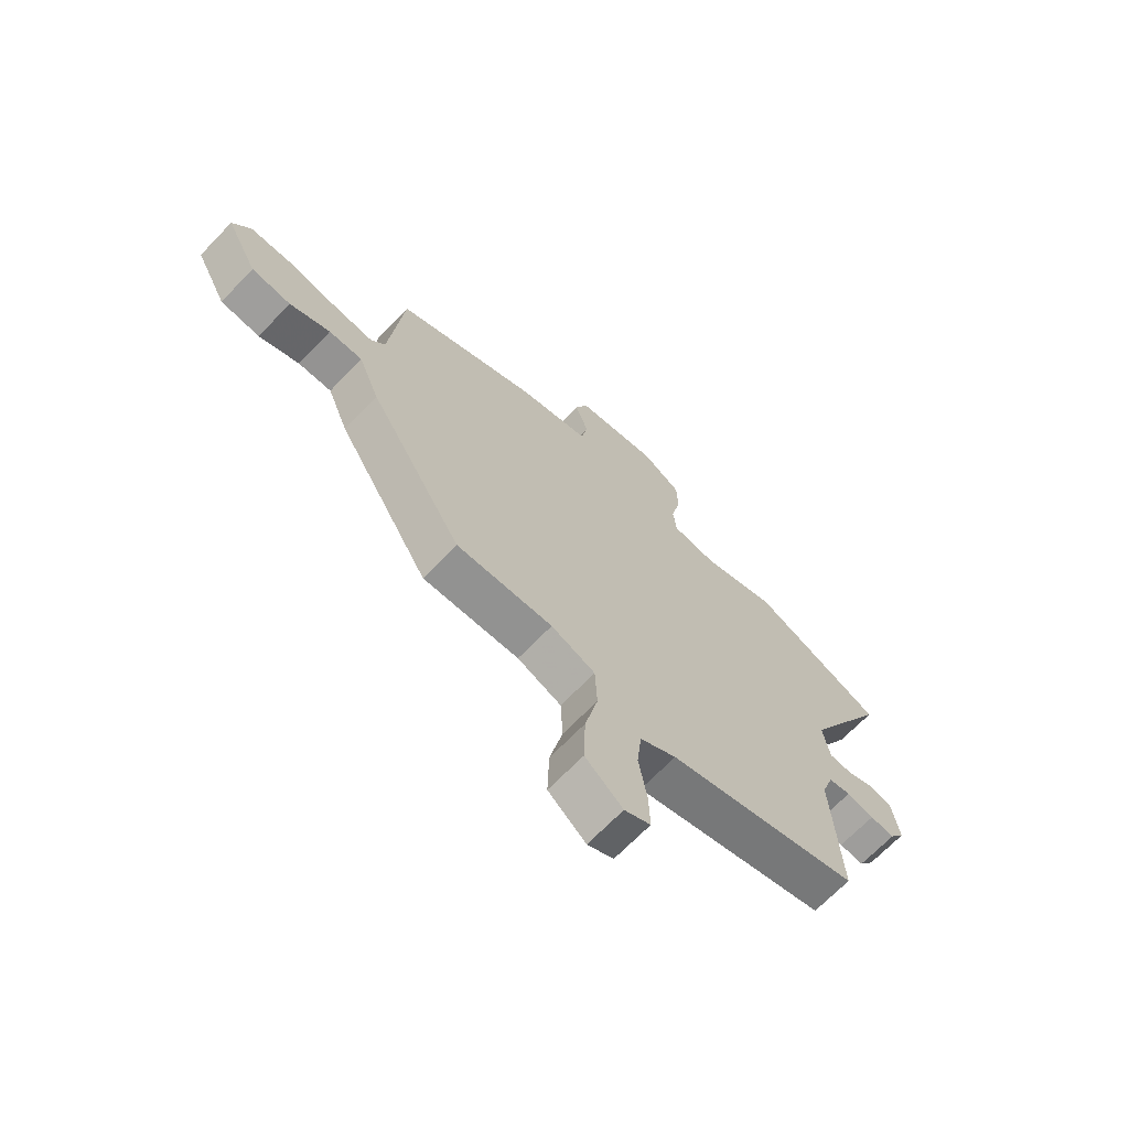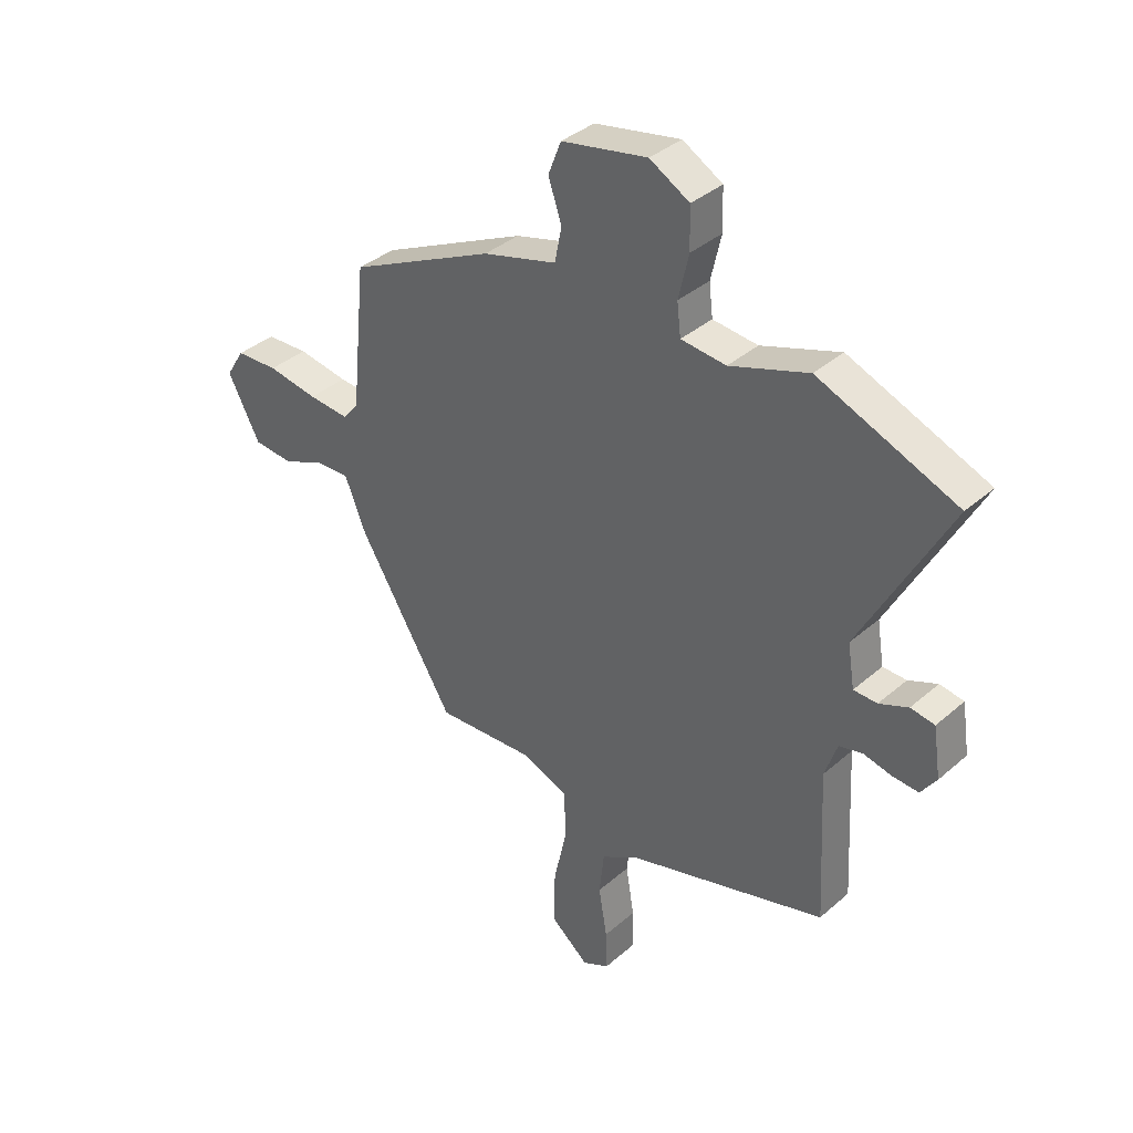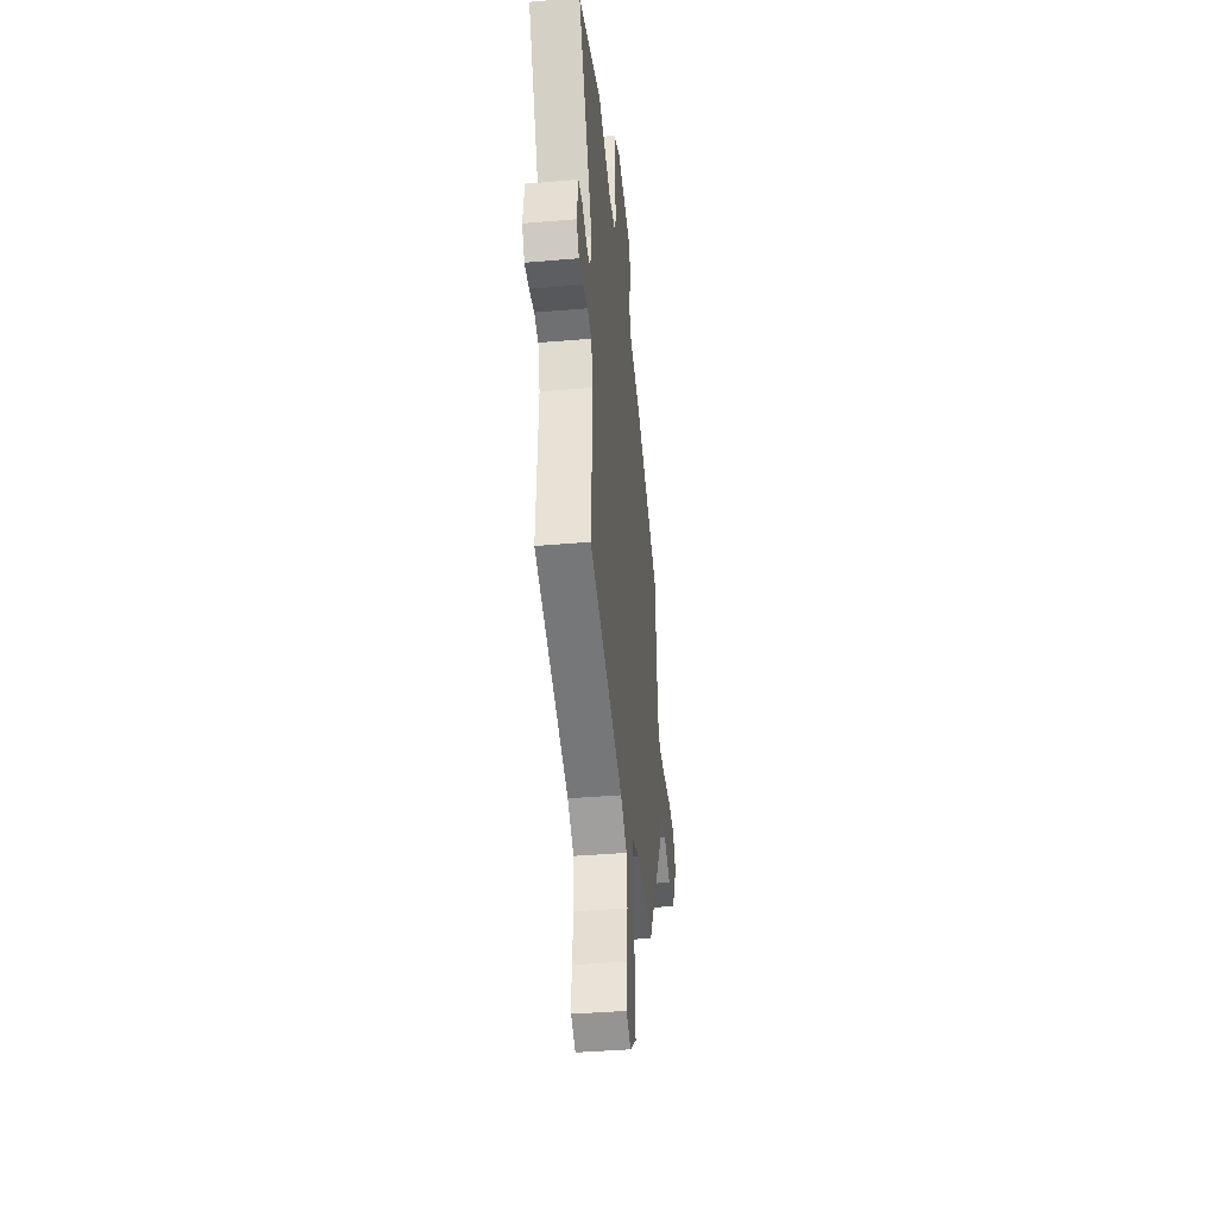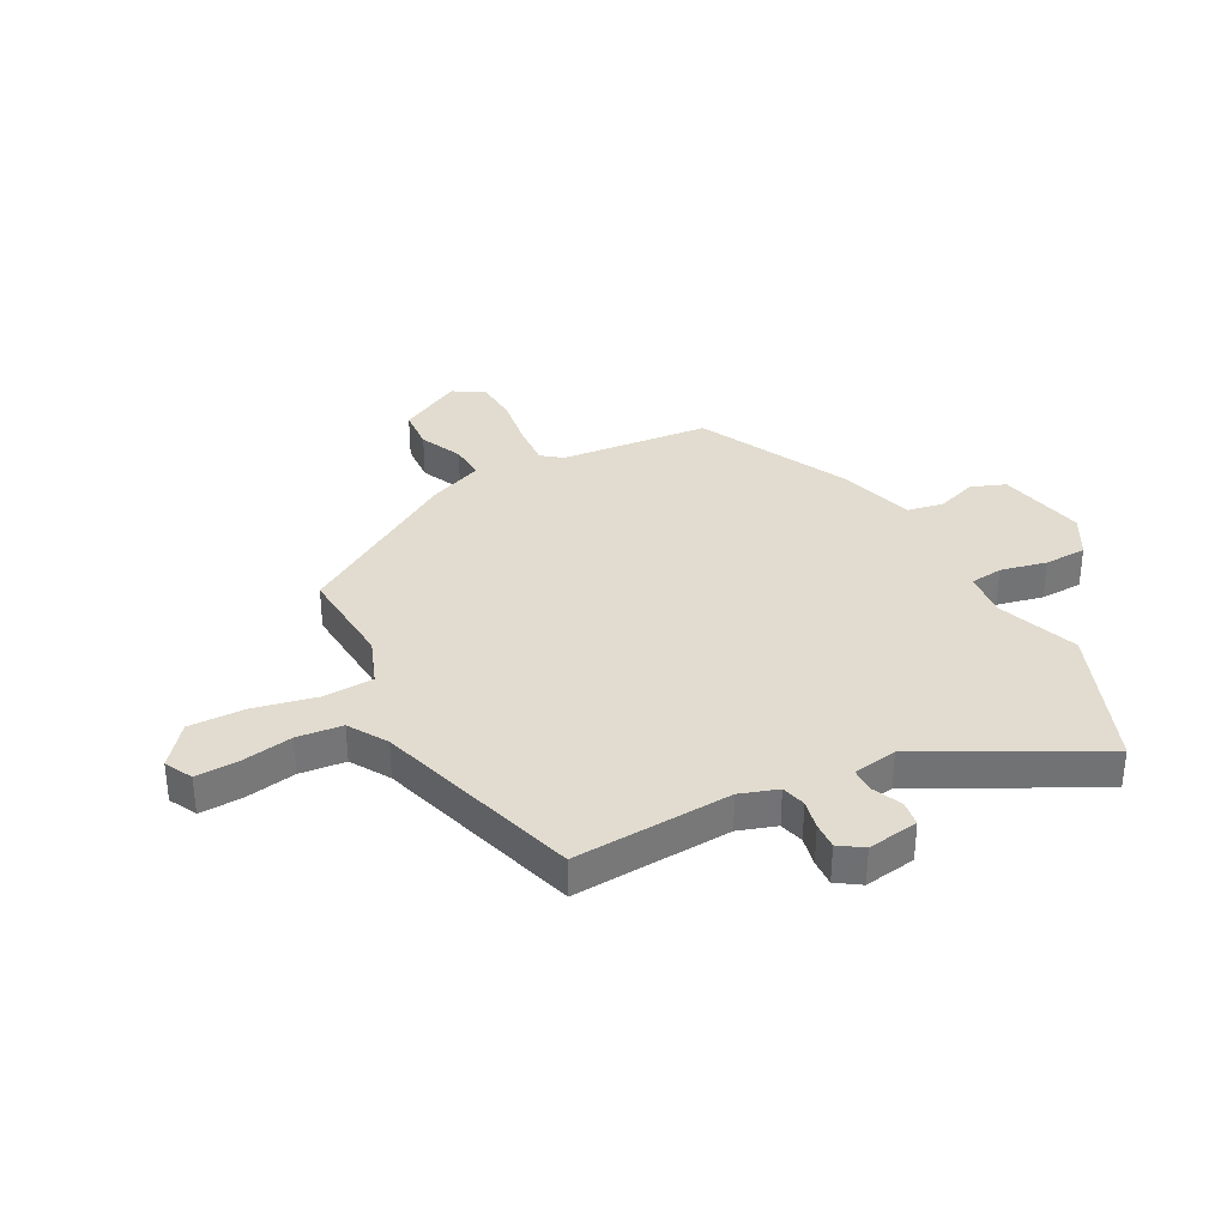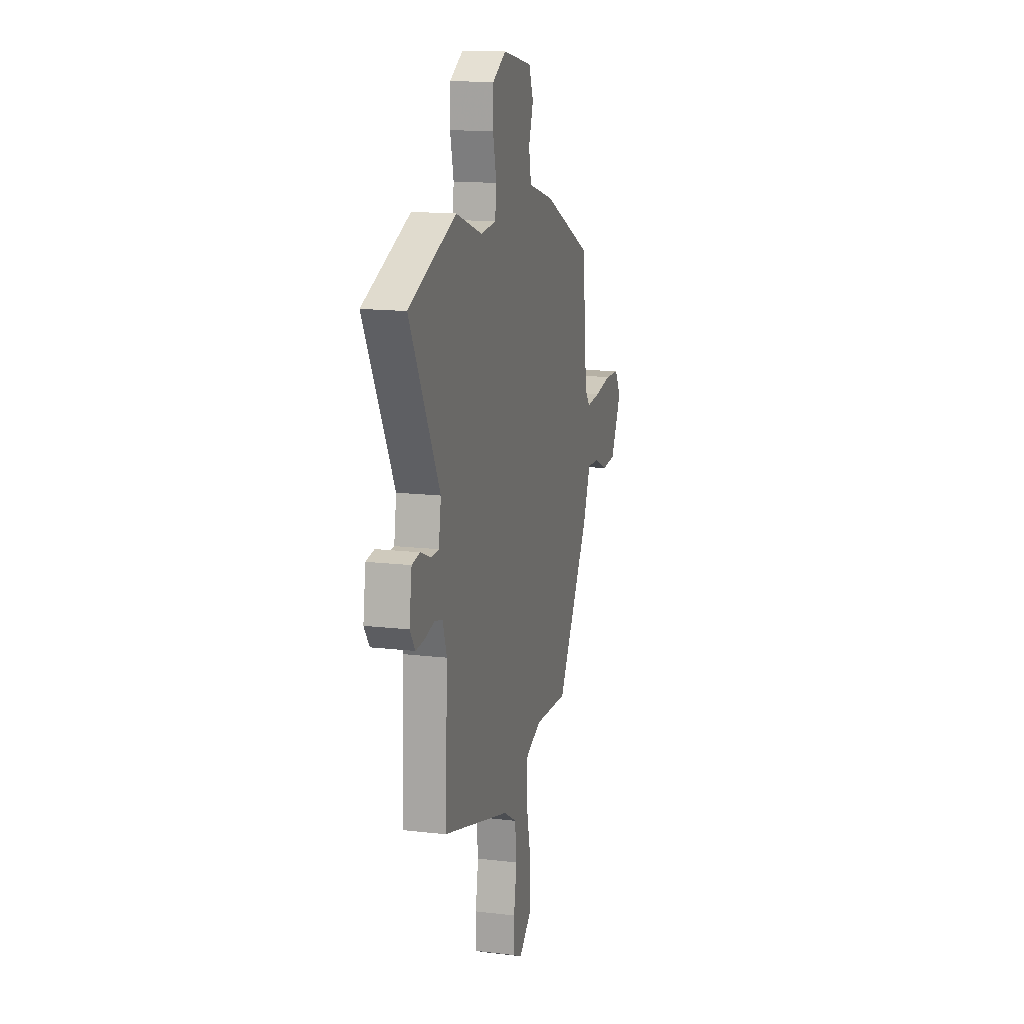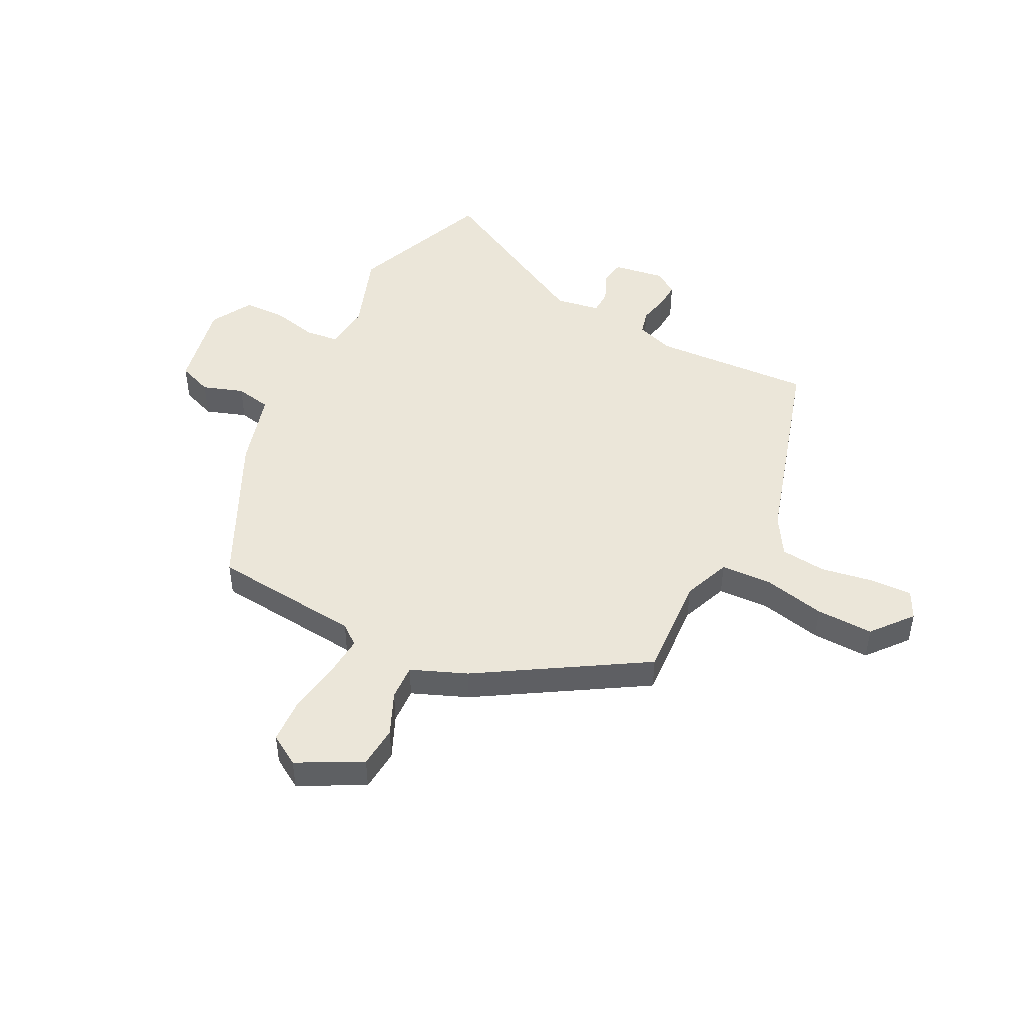
<metadata>
{"format":"obj","ext":"obj","renderer":"f3d","projection":"perspective","resolution":1024,"background":"white","views":[{"elev":-68.4,"azim":136.1,"up":"+Z"},{"elev":37.1,"azim":-138.0,"up":"+Z"},{"elev":-41.0,"azim":-84.1,"up":"+Z"},{"elev":34.5,"azim":-118.4,"up":"+Y"},{"elev":14.8,"azim":-75.7,"up":"+Z"},{"elev":47.2,"azim":116.9,"up":"+Y"}]}
</metadata>
<code>
v -0.489 0.07 -0.423
v -0.474 0.07 -0.138
v -0.497 0.07 -0.07
v -0.541 0.07 -0.059
v -0.594 0.07 -0.071
v -0.642 0.07 -0.074
v -0.671 0.07 -0.032
v -0.657 0.07 0.061
v -0.612 0.07 0.068
v -0.558 0.07 0.045
v -0.514 0.07 0.046
v -0.501 0.07 0.126
v -0.665 0.07 0.434
v -0.407 0.07 0.537
v -0.261 0.07 0.486
v -0.177 0.07 0.494
v -0.17 0.07 0.554
v -0.189 0.07 0.637
v -0.187 0.07 0.713
v -0.113 0.07 0.755
v 0.047 0.07 0.723
v 0.071 0.07 0.661
v 0.046 0.07 0.588
v 0.059 0.07 0.523
v 0.197 0.07 0.484
v 0.468 0.07 0.353
v 0.495 0.07 0.084
v 0.523 0.07 0.048
v 0.6 0.07 0.054
v 0.694 0.07 0.069
v 0.773 0.07 0.065
v 0.807 0.07 0.01
v 0.747 0.07 -0.104
v 0.672 0.07 -0.11
v 0.595 0.07 -0.076
v 0.531 0.07 -0.073
v 0.491 0.07 -0.172
v 0.312 0.07 -0.464
v 0.127 0.07 -0.453
v 0.042 0.07 -0.486
v 0.038 0.07 -0.576
v 0.063 0.07 -0.688
v 0.066 0.07 -0.791
v -0.006 0.07 -0.85
v -0.056 0.07 -0.825
v -0.054 0.07 -0.75
v -0.038 0.07 -0.656
v -0.047 0.07 -0.574
v -0.117 0.07 -0.532
v -0.489 0 -0.423
v -0.474 0 -0.138
v -0.497 0 -0.07
v -0.541 0 -0.059
v -0.594 0 -0.071
v -0.642 0 -0.074
v -0.671 0 -0.032
v -0.657 0 0.061
v -0.612 0 0.068
v -0.558 0 0.045
v -0.514 0 0.046
v -0.501 0 0.126
v -0.665 0 0.434
v -0.407 0 0.537
v -0.261 0 0.486
v -0.177 0 0.494
v -0.17 0 0.554
v -0.189 0 0.637
v -0.187 0 0.713
v -0.113 0 0.755
v 0.047 0 0.723
v 0.071 0 0.661
v 0.046 0 0.588
v 0.059 0 0.523
v 0.197 0 0.484
v 0.468 0 0.353
v 0.495 0 0.084
v 0.523 0 0.048
v 0.6 0 0.054
v 0.694 0 0.069
v 0.773 0 0.065
v 0.807 0 0.01
v 0.747 0 -0.104
v 0.672 0 -0.11
v 0.595 0 -0.076
v 0.531 0 -0.073
v 0.491 0 -0.172
v 0.312 0 -0.464
v 0.127 0 -0.453
v 0.042 0 -0.486
v 0.038 0 -0.576
v 0.063 0 -0.688
v 0.066 0 -0.791
v -0.006 0 -0.85
v -0.056 0 -0.825
v -0.054 0 -0.75
v -0.038 0 -0.656
v -0.047 0 -0.574
v -0.117 0 -0.532
f 45 46 47
f 44 45 47
f 43 44 47
f 42 43 47
f 41 42 47
f 40 41 47 48
f 36 37 38 39
f 36 39 40
f 33 34 35
f 32 33 35
f 31 32 35
f 30 31 35
f 29 30 35
f 28 29 35 36
f 27 28 36 40
f 40 48 49
f 27 40 49
f 26 27 49
f 25 26 49
f 24 25 49
f 21 22 23
f 20 21 23
f 19 20 23
f 18 19 23
f 17 18 23
f 12 13 14 15
f 11 12 15 16
f 8 9 10
f 7 8 10
f 6 7 10
f 5 6 10
f 4 5 10
f 3 4 10 11
f 2 3 11 16
f 49 1 2 16
f 23 24 49
f 17 23 49
f 16 17 49
f 96 95 94
f 96 94 93
f 96 93 92
f 96 92 91
f 96 91 90
f 97 96 90 89
f 88 87 86 85
f 89 88 85
f 84 83 82
f 84 82 81
f 84 81 80
f 84 80 79
f 84 79 78
f 85 84 78 77
f 89 85 77 76
f 98 97 89
f 98 89 76
f 98 76 75
f 98 75 74
f 98 74 73
f 72 71 70
f 72 70 69
f 72 69 68
f 72 68 67
f 72 67 66
f 64 63 62 61
f 65 64 61 60
f 59 58 57
f 59 57 56
f 59 56 55
f 59 55 54
f 59 54 53
f 60 59 53 52
f 65 60 52 51
f 65 51 50 98
f 98 73 72
f 98 72 66
f 98 66 65
f 1 50 51 2
f 2 51 52 3
f 3 52 53 4
f 4 53 54 5
f 5 54 55 6
f 6 55 56 7
f 7 56 57 8
f 8 57 58 9
f 9 58 59 10
f 10 59 60 11
f 11 60 61 12
f 12 61 62 13
f 13 62 63 14
f 14 63 64 15
f 15 64 65 16
f 16 65 66 17
f 17 66 67 18
f 18 67 68 19
f 19 68 69 20
f 20 69 70 21
f 21 70 71 22
f 22 71 72 23
f 23 72 73 24
f 24 73 74 25
f 25 74 75 26
f 26 75 76 27
f 27 76 77 28
f 28 77 78 29
f 29 78 79 30
f 30 79 80 31
f 31 80 81 32
f 32 81 82 33
f 33 82 83 34
f 34 83 84 35
f 35 84 85 36
f 36 85 86 37
f 37 86 87 38
f 38 87 88 39
f 39 88 89 40
f 40 89 90 41
f 41 90 91 42
f 42 91 92 43
f 43 92 93 44
f 44 93 94 45
f 45 94 95 46
f 46 95 96 47
f 47 96 97 48
f 48 97 98 49
f 49 98 50 1

</code>
